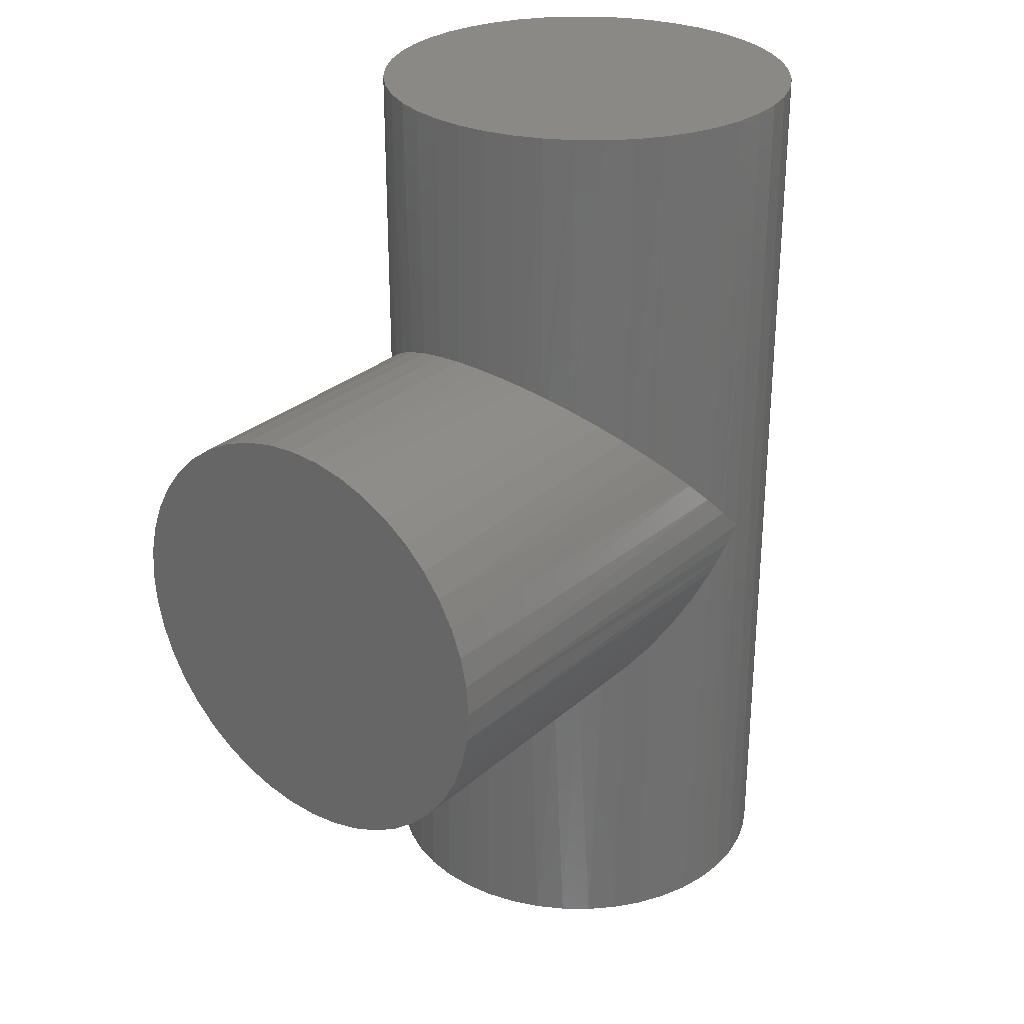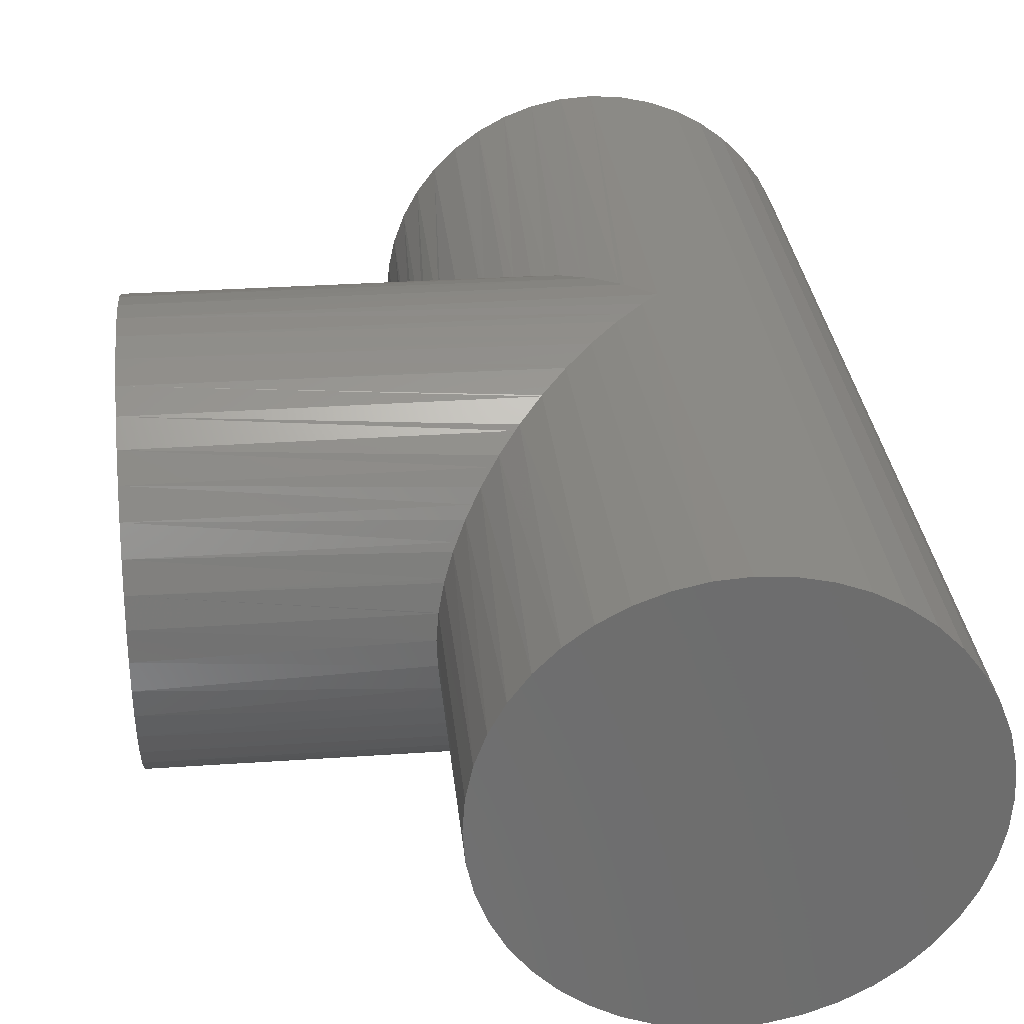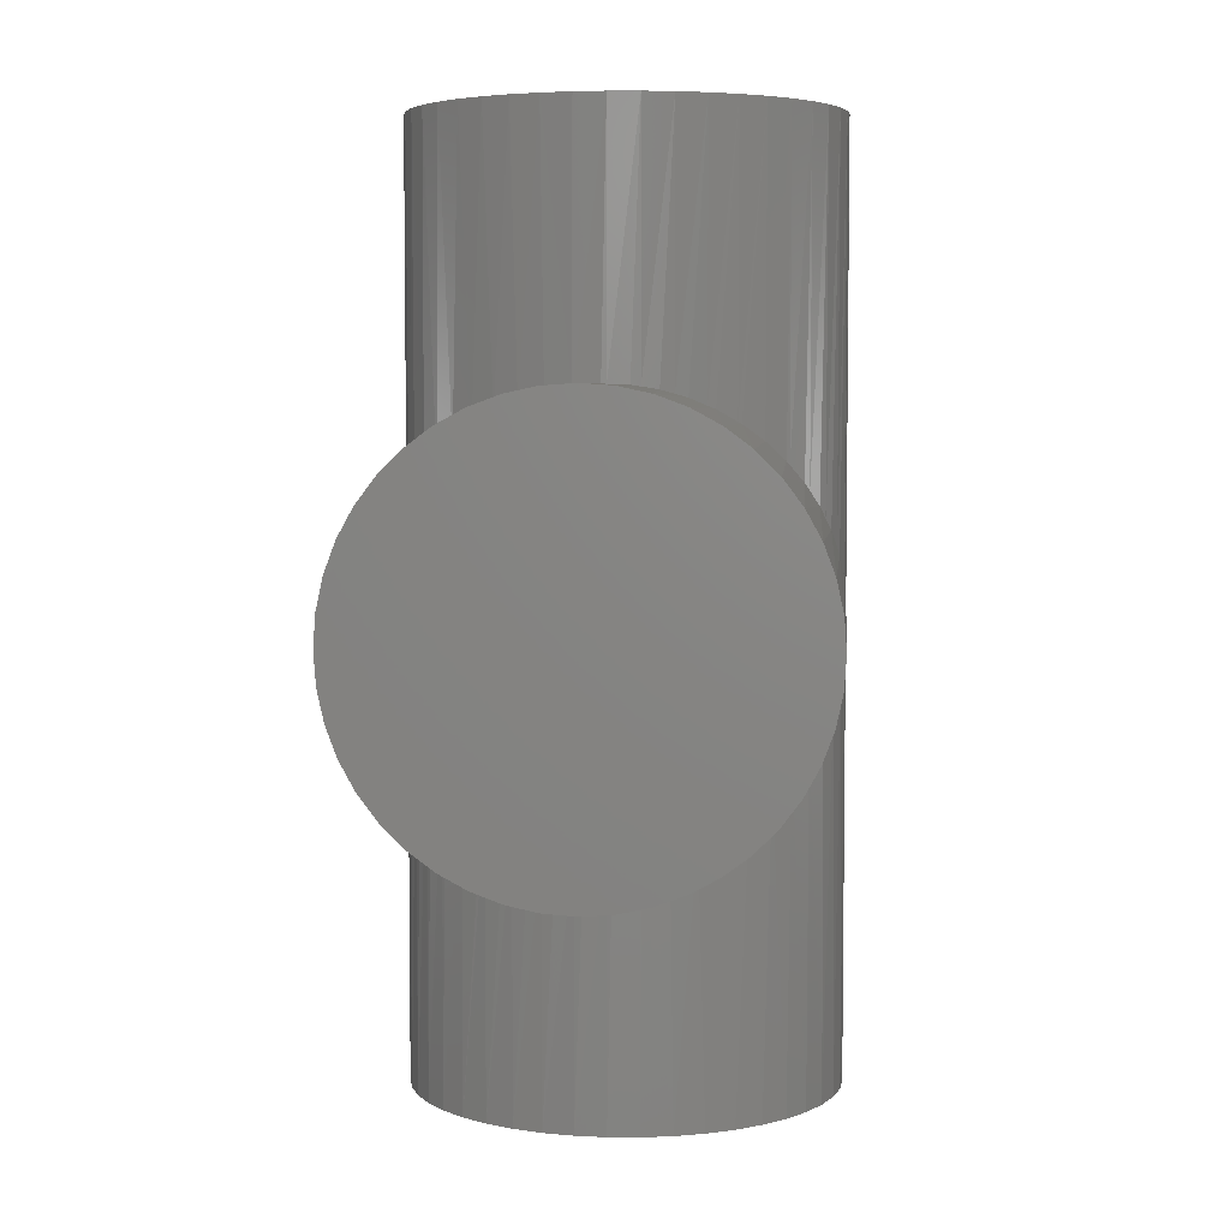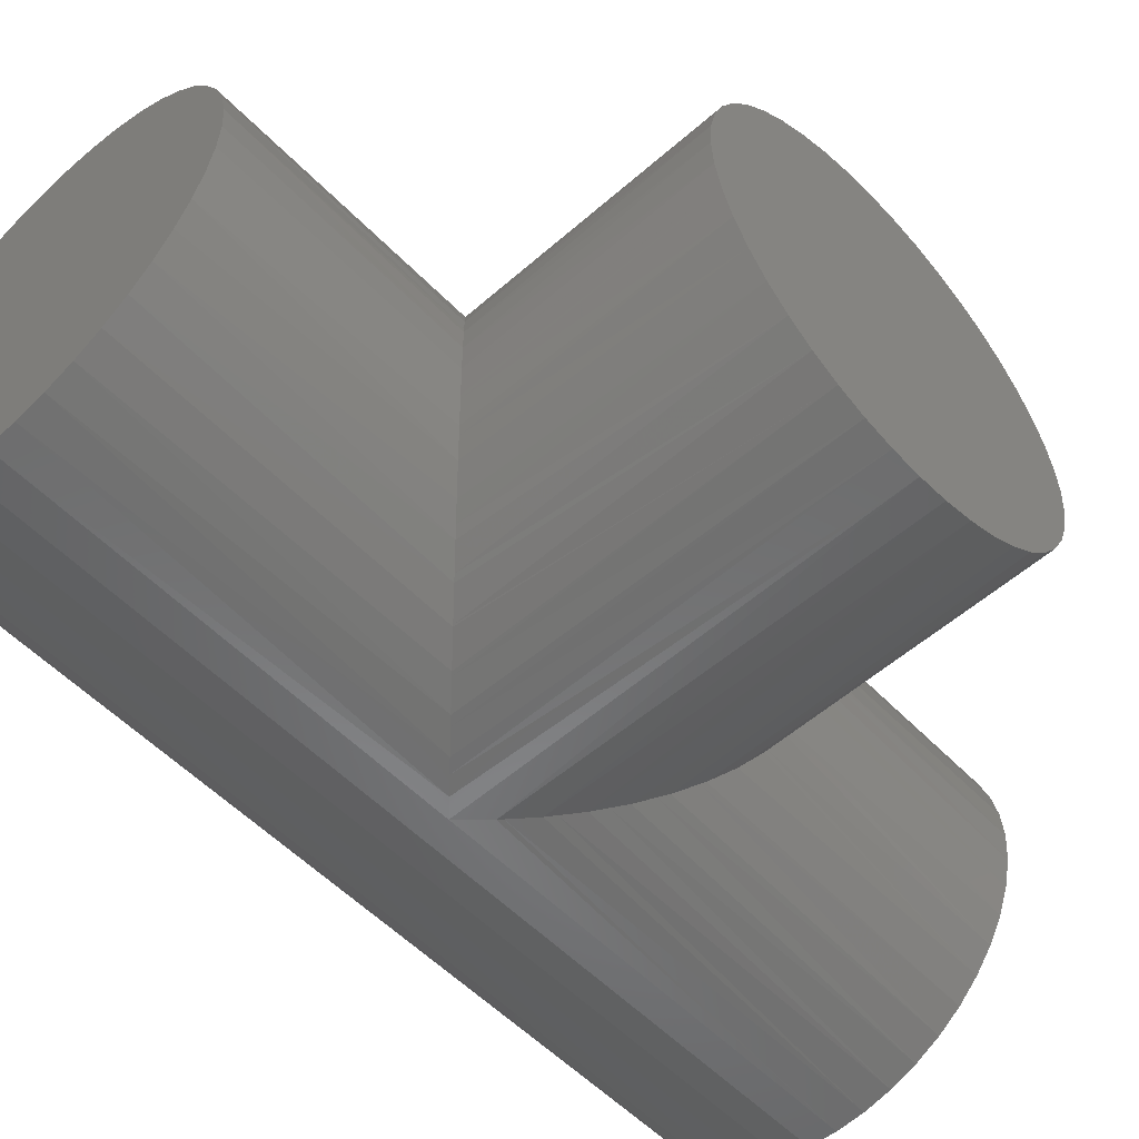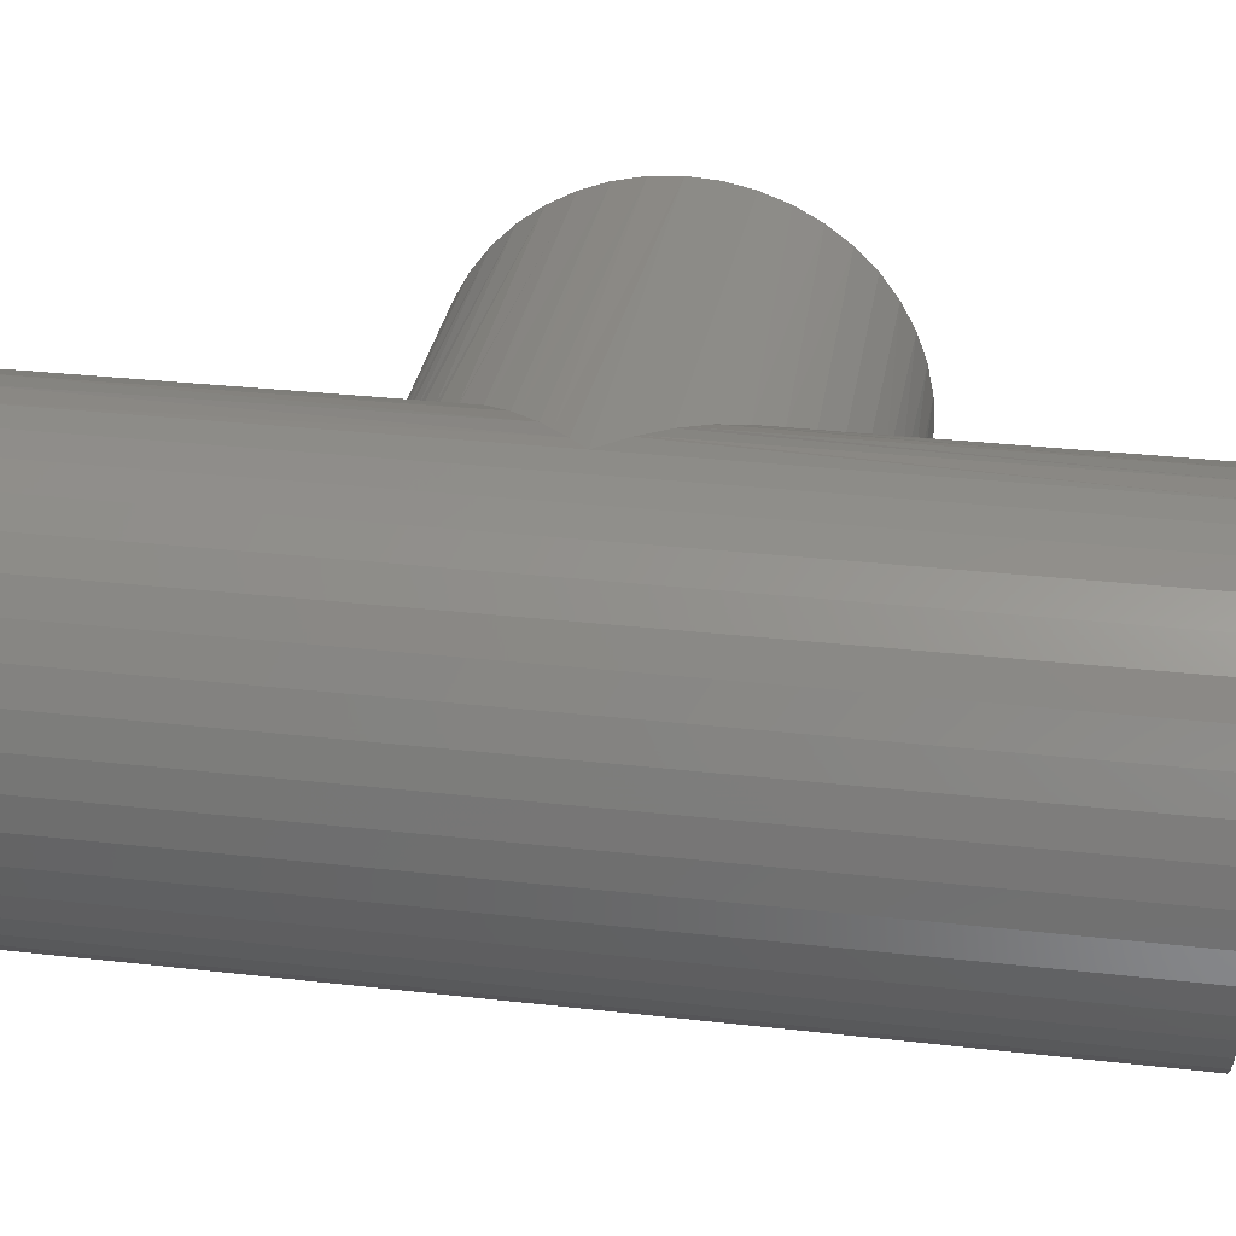
<metadata>
{"format":"stl","ext":"stl","renderer":"f3d","projection":"perspective","resolution":1024,"background":"white","views":[{"elev":28.8,"azim":127.9,"up":"+Y"},{"elev":30.5,"azim":174.2,"up":"+Z"},{"elev":5.0,"azim":95.0,"up":"+Y"},{"elev":-54.7,"azim":42.9,"up":"+Z"},{"elev":31.6,"azim":-80.9,"up":"+Z"}]}
</metadata>
<code>
# stl→obj: 229 verts, 448 faces
v 0.02499 0.02499 0.0005954
v 0.02497 0.02497 1.103e-06
v 0.025 0.055 3.062e-18
v 4.02e-18 -0.055 0.025
v 0.003558 -0.055 0.02475
v 0.003553 -0.003553 0.02472
v 0.007043 -0.055 0.02399
v 0.01039 -0.055 0.02274
v 0.01037 -0.01037 0.0227
v 0.008993 -0.008993 0.02333
v 0.007031 -0.007031 0.02395
v 0.006072 -0.006072 0.02425
v 0.01352 -0.055 0.02103
v 0.01637 -0.055 0.01889
v 0.01635 -0.01635 0.01887
v 0.01439 -0.01439 0.02044
v 0.01349 -0.01349 0.021
v 0.01178 -0.01178 0.02205
v 0.02103 -0.055 0.01352
v 0.02101 -0.02101 0.0135
v 0.01889 -0.055 0.01637
v 0.02078 -0.02078 0.0139
v 0.01892 -0.01892 0.01634
v 0.01889 -0.01889 0.01637
v 0.01678 -0.01678 0.01853
v 0.02274 -0.055 0.01039
v 0.02399 -0.055 0.007043
v 0.02394 -0.02394 0.00703
v 0.02353 -0.02353 0.008435
v 0.0227 -0.0227 0.01037
v 0.02232 -0.02232 0.01125
v 0.02475 -0.055 0.003558
v 0.025 -0.055 3.062e-18
v 0.02497 -0.02497 -1.103e-06
v 0.02488 -0.02488 0.002467
v 0.0247 -0.0247 0.003551
v 0.02439 -0.02439 0.005493
v 0.02397 -0.02397 -0.007036
v 0.0241 -0.0241 -0.006648
v 0.02399 -0.055 -0.007043
v 0.02473 -0.02473 -0.003649
v 0.02475 -0.055 -0.003558
v 0.02474 -0.02474 -0.003557
v 0.02499 -0.02499 -0.0005954
v 0.02311 -0.02311 -0.009546
v 0.02274 -0.055 -0.01039
v 0.02271 -0.02271 -0.01037
v 0.02176 -0.02176 -0.0123
v 0.02103 -0.055 -0.01352
v 0.02099 -0.02099 -0.01349
v 0.0201 -0.0201 -0.01487
v 0.01889 -0.055 -0.01637
v 0.01886 -0.01886 -0.01634
v 0.01812 -0.01812 -0.01722
v 0.01637 -0.055 -0.01889
v 0.01635 -0.01635 -0.01887
v 0.01588 -0.01588 -0.01931
v 0.01352 -0.055 -0.02103
v 0.01351 -0.01351 -0.02102
v 0.0134 -0.0134 -0.02111
v 0.01039 -0.055 -0.02274
v 0.01072 -0.01072 -0.02259
v 0.007043 -0.055 -0.02399
v 0.007873 -0.007873 -0.02373
v 0.01038 -0.01038 -0.02272
v 0.003558 -0.055 -0.02475
v 0.00491 -0.00491 -0.02451
v 0.007033 -0.007033 -0.02395
v 4.592e-18 0.055 -0.025
v 0.003558 0.055 -0.02475
v 0.003553 0.003553 -0.02472
v 0.007043 0.055 -0.02399
v 0.01039 0.055 -0.02274
v 0.01037 0.01037 -0.0227
v 0.008993 0.008993 -0.02333
v 0.007031 0.007031 -0.02395
v 0.006072 0.006072 -0.02425
v 0.01352 0.055 -0.02103
v 0.01637 0.055 -0.01889
v 0.01635 0.01635 -0.01887
v 0.01439 0.01439 -0.02044
v 0.01349 0.01349 -0.021
v 0.01178 0.01178 -0.02205
v 0.02103 0.055 -0.01352
v 0.02101 0.02101 -0.0135
v 0.01889 0.055 -0.01637
v 0.02078 0.02078 -0.0139
v 0.01892 0.01892 -0.01634
v 0.01889 0.01889 -0.01637
v 0.01678 0.01678 -0.01853
v 0.02274 0.055 -0.01039
v 0.02399 0.055 -0.007043
v 0.02394 0.02394 -0.00703
v 0.02353 0.02353 -0.008435
v 0.0227 0.0227 -0.01037
v 0.02232 0.02232 -0.01125
v 0.02475 0.055 -0.003558
v 0.02488 0.02488 -0.002467
v 0.0247 0.0247 -0.003551
v 0.02439 0.02439 -0.005493
v 0.02474 0.02474 0.003557
v 0.02475 0.055 0.003558
v 0.02473 0.02473 0.003649
v 0.02399 0.055 0.007043
v 0.0241 0.0241 0.006648
v 0.02274 0.055 0.01039
v 0.02311 0.02311 0.009546
v 0.02397 0.02397 0.007036
v 0.02103 0.055 0.01352
v 0.02176 0.02176 0.0123
v 0.02271 0.02271 0.01037
v 0.01889 0.055 0.01637
v 0.0201 0.0201 0.01487
v 0.02099 0.02099 0.01349
v 0.01637 0.055 0.01889
v 0.01812 0.01812 0.01722
v 0.01886 0.01886 0.01634
v 0.01352 0.055 0.02103
v 0.01588 0.01588 0.01931
v 0.01635 0.01635 0.01887
v 0.01038 0.01038 0.02272
v 0.01072 0.01072 0.02259
v 0.01039 0.055 0.02274
v 0.0134 0.0134 0.02111
v 0.01351 0.01351 0.02102
v 0.007873 0.007873 0.02373
v 0.007043 0.055 0.02399
v 0.007033 0.007033 0.02395
v 0.00491 0.00491 0.02451
v 0.003558 0.055 0.02475
v 0.003552 0.003552 0.0247
v 0.003059 0.003059 -0.02481
v 4.592e-18 2.98e-10 -0.025
v -0.003558 0.055 -0.02475
v 0.003059 -0.003059 0.02481
v -1.531e-18 2.98e-10 0.025
v -0.003558 -0.055 0.02475
v 0.001874 0.001874 0.02493
v 4.02e-18 0.055 0.025
v -0.003558 0.055 0.02475
v -0.007043 0.055 0.02399
v -0.007043 -0.055 0.02399
v -0.01039 0.055 0.02274
v -0.01039 -0.055 0.02274
v -0.01352 0.055 0.02103
v -0.01352 -0.055 0.02103
v -0.01637 0.055 0.01889
v -0.01637 -0.055 0.01889
v -0.01889 0.055 0.01637
v -0.01889 -0.055 0.01637
v -0.02103 0.055 0.01352
v -0.02103 -0.055 0.01352
v -0.02274 0.055 0.01039
v -0.02274 -0.055 0.01039
v -0.02399 0.055 0.007043
v -0.02399 -0.055 0.007043
v -0.02475 0.055 0.003558
v -0.02475 -0.055 0.003558
v -0.025 0.055 0
v -0.025 -0.055 0
v -0.02475 0.055 -0.003558
v -0.02475 -0.055 -0.003558
v -0.02399 0.055 -0.007043
v -0.02399 -0.055 -0.007043
v -0.02274 0.055 -0.01039
v -0.02274 -0.055 -0.01039
v -0.02103 0.055 -0.01352
v -0.02103 -0.055 -0.01352
v -0.01889 0.055 -0.01637
v -0.01889 -0.055 -0.01637
v -0.01637 0.055 -0.01889
v -0.01637 -0.055 -0.01889
v -0.01352 0.055 -0.02103
v -0.01352 -0.055 -0.02103
v -0.01039 0.055 -0.02274
v -0.01039 -0.055 -0.02274
v -0.007043 0.055 -0.02399
v -0.007043 -0.055 -0.02399
v -0.003558 -0.055 -0.02475
v 4.592e-18 -0.055 -0.025
v 0.001874 -0.001874 -0.02493
v 0.003552 -0.003552 -0.0247
v 0.025 0.055 9.185e-18
v 0.055 0.02399 0.007043
v 0.055 0.01039 0.02274
v 0.055 0.003558 0.02475
v 0.055 2.98e-10 0.025
v 0.055 0.007043 0.02399
v 0.055 0.01352 0.02103
v 0.055 0.01637 0.01889
v 0.055 0.01889 0.01637
v 0.055 0.02103 0.01352
v 0.055 0.02274 0.01039
v 0.055 0.025 3.062e-18
v 0.055 0.02475 0.003558
v 0.055 0.02475 -0.003558
v 0.055 0.02399 -0.007043
v 0.055 0.02274 -0.01039
v 0.055 0.02103 -0.01352
v 0.055 0.01889 -0.01637
v 0.055 0.01637 -0.01889
v 0.055 0.01352 -0.02103
v 0.055 0.01039 -0.02274
v 0.055 0.007043 -0.02399
v 0.055 0.003558 -0.02475
v 0.055 2.98e-10 -0.025
v 0 2.98e-10 -0.025
v 0.055 -0.003558 -0.02475
v 0.055 -0.007043 -0.02399
v 0.055 -0.01352 -0.02103
v 0.055 -0.01039 -0.02274
v 0.055 -0.01637 -0.01889
v 0.055 -0.01889 -0.01637
v 0.055 -0.02103 -0.01352
v 0.055 -0.02274 -0.01039
v 0.055 -0.02399 -0.007043
v 0.055 -0.02475 -0.003558
v 0.055 -0.025 0
v 0.055 -0.02475 0.003558
v 0.055 -0.02399 0.007043
v 0.055 -0.02274 0.01039
v 0.055 -0.02103 0.01352
v 0.055 -0.01889 0.01637
v 0.055 -0.01637 0.01889
v 0.055 -0.01352 0.02103
v 0.055 -0.01039 0.02274
v 0.055 -0.007043 0.02399
v 0.055 -0.003558 0.02475
v 0 2.98e-10 0.025
f 1 2 3
f 4 5 6
f 7 8 9
f 9 10 7
f 7 10 11
f 7 11 5
f 5 11 12
f 5 12 6
f 13 14 15
f 15 16 13
f 13 16 17
f 13 17 8
f 8 17 18
f 8 18 9
f 19 20 21
f 21 20 22
f 22 23 21
f 21 23 24
f 21 24 14
f 14 24 25
f 14 25 15
f 26 27 28
f 28 29 26
f 26 29 30
f 26 30 19
f 19 30 31
f 19 31 20
f 32 33 34
f 34 35 32
f 32 35 36
f 32 36 27
f 27 36 37
f 27 37 28
f 38 39 40
f 40 39 41
f 40 41 42
f 42 41 43
f 42 43 33
f 33 43 44
f 33 44 34
f 38 40 45
f 45 40 46
f 45 46 47
f 47 46 48
f 48 46 49
f 48 49 50
f 50 49 51
f 51 49 52
f 51 52 53
f 53 52 54
f 54 52 55
f 54 55 56
f 56 55 57
f 57 55 58
f 57 58 59
f 59 58 60
f 60 58 61
f 60 61 62
f 63 64 61
f 61 64 65
f 61 65 62
f 66 67 63
f 63 67 68
f 63 68 64
f 69 70 71
f 72 73 74
f 74 75 72
f 72 75 76
f 72 76 70
f 70 76 77
f 70 77 71
f 78 79 80
f 80 81 78
f 78 81 82
f 78 82 73
f 73 82 83
f 73 83 74
f 84 85 86
f 86 85 87
f 87 88 86
f 86 88 89
f 86 89 79
f 79 89 90
f 79 90 80
f 91 92 93
f 93 94 91
f 91 94 95
f 91 95 84
f 84 95 96
f 84 96 85
f 3 2 97
f 2 98 97
f 97 98 99
f 97 99 92
f 92 99 100
f 92 100 93
f 1 3 101
f 101 3 102
f 101 102 103
f 103 102 104
f 103 104 105
f 106 107 104
f 104 107 108
f 104 108 105
f 109 110 106
f 106 110 111
f 106 111 107
f 112 113 109
f 109 113 114
f 109 114 110
f 115 116 112
f 112 116 117
f 112 117 113
f 118 119 115
f 115 119 120
f 115 120 116
f 121 122 123
f 123 122 124
f 123 124 118
f 118 124 125
f 118 125 119
f 121 123 126
f 126 123 127
f 126 127 128
f 128 127 129
f 129 127 130
f 129 130 131
f 71 132 69
f 69 132 133
f 69 133 134
f 6 135 4
f 4 135 136
f 4 136 137
f 131 130 138
f 138 130 139
f 138 139 136
f 136 139 140
f 136 140 137
f 137 140 141
f 137 141 142
f 142 141 143
f 142 143 144
f 144 143 145
f 144 145 146
f 146 145 147
f 146 147 148
f 148 147 149
f 148 149 150
f 150 149 151
f 150 151 152
f 152 151 153
f 152 153 154
f 154 153 155
f 154 155 156
f 156 155 157
f 156 157 158
f 158 157 159
f 158 159 160
f 160 159 161
f 160 161 162
f 162 161 163
f 162 163 164
f 164 163 165
f 164 165 166
f 166 165 167
f 166 167 168
f 168 167 169
f 168 169 170
f 170 169 171
f 170 171 172
f 172 171 173
f 172 173 174
f 174 173 175
f 174 175 176
f 176 175 177
f 176 177 178
f 178 177 134
f 178 134 179
f 179 134 133
f 179 133 180
f 180 133 181
f 180 181 66
f 66 181 182
f 66 182 67
f 14 13 162
f 27 26 162
f 166 168 32
f 32 168 170
f 32 170 172
f 27 162 32
f 32 162 164
f 32 164 166
f 172 174 32
f 32 174 176
f 32 176 178
f 13 8 162
f 162 8 7
f 162 7 5
f 5 4 162
f 162 4 137
f 162 137 160
f 26 19 162
f 162 19 21
f 162 21 14
f 178 179 32
f 32 179 180
f 32 180 66
f 66 63 32
f 32 63 61
f 32 61 33
f 58 55 40
f 152 154 150
f 150 154 148
f 144 146 158
f 158 146 148
f 158 148 156
f 156 148 154
f 58 40 61
f 61 40 42
f 61 42 33
f 160 137 158
f 158 137 142
f 158 142 144
f 55 52 40
f 40 52 49
f 40 49 46
f 139 70 140
f 140 70 69
f 140 69 134
f 134 177 140
f 140 177 175
f 140 175 173
f 139 130 70
f 70 130 127
f 70 127 123
f 104 102 70
f 70 102 183
f 173 171 140
f 140 171 169
f 140 169 167
f 123 118 70
f 70 118 115
f 70 115 112
f 183 97 70
f 70 97 92
f 70 92 72
f 112 109 70
f 70 109 106
f 70 106 104
f 79 78 92
f 92 78 73
f 92 73 72
f 167 165 140
f 140 165 163
f 140 163 161
f 79 92 86
f 86 92 91
f 86 91 84
f 155 153 147
f 147 153 151
f 147 151 149
f 155 147 157
f 157 147 145
f 157 145 143
f 161 159 140
f 140 159 157
f 140 157 141
f 141 157 143
f 105 108 184
f 122 121 185
f 186 131 187
f 187 131 138
f 185 121 188
f 121 126 188
f 188 126 128
f 188 128 186
f 186 128 129
f 186 129 131
f 189 190 120
f 120 119 189
f 189 119 125
f 189 125 185
f 185 125 124
f 185 124 122
f 191 192 114
f 114 113 191
f 191 113 117
f 191 117 190
f 190 117 116
f 190 116 120
f 184 108 193
f 108 107 193
f 193 107 111
f 193 111 192
f 192 111 110
f 192 110 114
f 194 1 195
f 195 1 101
f 195 101 184
f 184 101 103
f 184 103 105
f 196 98 194
f 194 98 2
f 194 2 1
f 197 100 196
f 196 100 99
f 196 99 98
f 198 94 197
f 197 94 93
f 197 93 100
f 199 96 198
f 198 96 95
f 198 95 94
f 89 88 200
f 200 88 87
f 200 87 199
f 199 87 85
f 199 85 96
f 89 200 90
f 90 200 201
f 90 201 80
f 80 201 81
f 81 201 202
f 81 202 82
f 82 202 83
f 83 202 203
f 83 203 74
f 74 203 75
f 75 203 204
f 75 204 76
f 76 204 77
f 77 204 205
f 77 205 71
f 71 205 132
f 132 205 206
f 132 206 207
f 208 209 68
f 68 67 208
f 208 67 182
f 208 182 206
f 206 182 181
f 206 181 207
f 210 59 211
f 211 59 60
f 60 62 211
f 211 62 65
f 211 65 209
f 209 65 64
f 209 64 68
f 212 213 53
f 53 54 212
f 212 54 56
f 212 56 210
f 210 56 57
f 210 57 59
f 214 215 47
f 47 48 214
f 214 48 50
f 214 50 213
f 213 50 51
f 213 51 53
f 41 39 216
f 216 39 38
f 216 38 215
f 215 38 45
f 215 45 47
f 41 216 43
f 43 216 217
f 43 217 44
f 44 217 218
f 44 218 34
f 34 218 35
f 35 218 219
f 35 219 36
f 36 219 37
f 37 219 220
f 37 220 28
f 28 220 29
f 29 220 221
f 29 221 30
f 30 221 31
f 31 221 222
f 31 222 20
f 20 222 22
f 22 222 223
f 22 223 23
f 224 25 223
f 223 25 24
f 223 24 23
f 225 16 224
f 224 16 15
f 224 15 25
f 226 18 225
f 225 18 17
f 225 17 16
f 227 10 226
f 226 10 9
f 226 9 18
f 228 12 227
f 227 12 11
f 227 11 10
f 138 229 187
f 187 229 135
f 187 135 228
f 228 135 6
f 228 6 12
f 194 195 228
f 227 226 197
f 227 197 228
f 228 197 196
f 228 196 194
f 197 220 219
f 219 218 197
f 197 218 217
f 197 217 216
f 216 215 197
f 197 215 214
f 197 214 213
f 195 184 228
f 228 184 193
f 228 193 192
f 192 191 228
f 228 191 190
f 228 190 187
f 185 188 186
f 226 225 197
f 197 225 224
f 197 224 223
f 213 212 197
f 197 212 210
f 197 210 211
f 211 209 197
f 197 209 208
f 197 208 206
f 206 205 197
f 197 205 204
f 197 204 203
f 223 222 197
f 197 222 221
f 197 221 220
f 198 197 199
f 199 197 200
f 187 190 186
f 186 190 189
f 186 189 185
f 203 202 197
f 197 202 201
f 197 201 200

</code>
